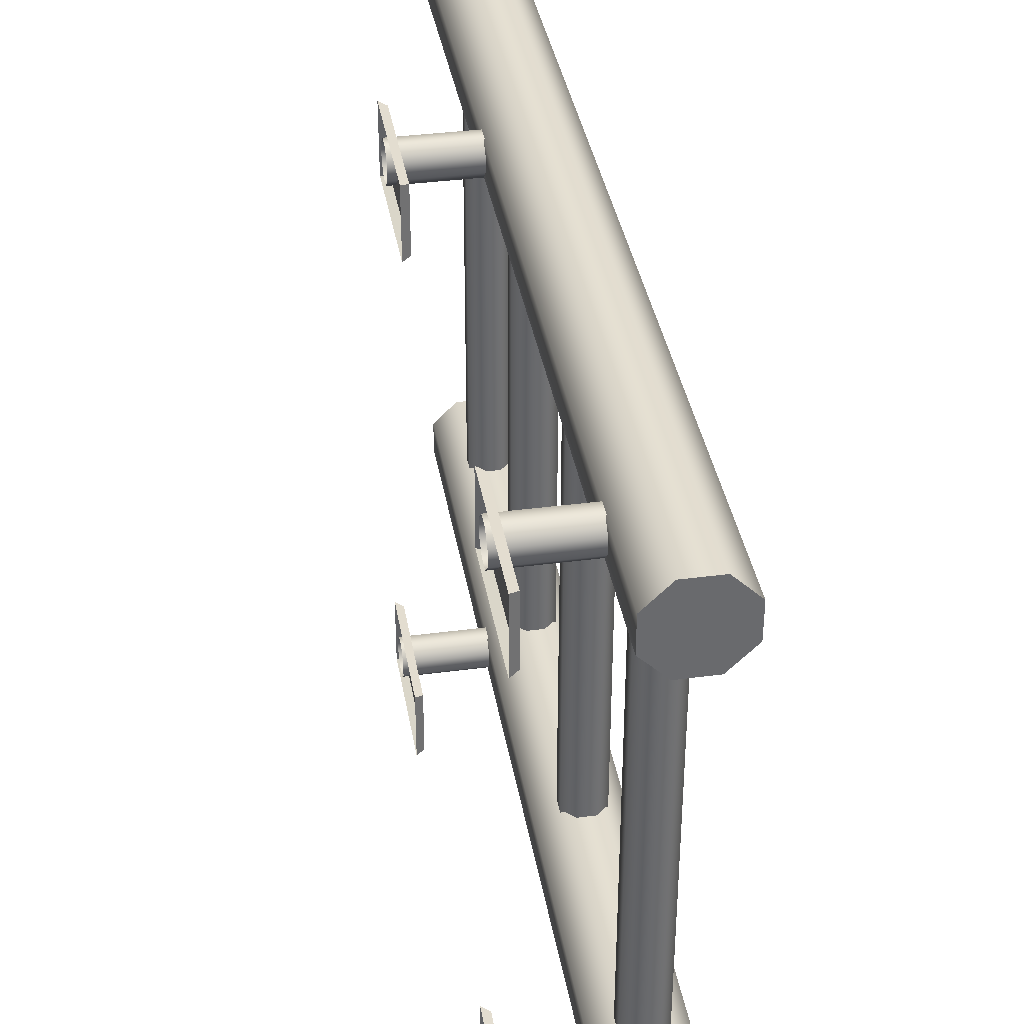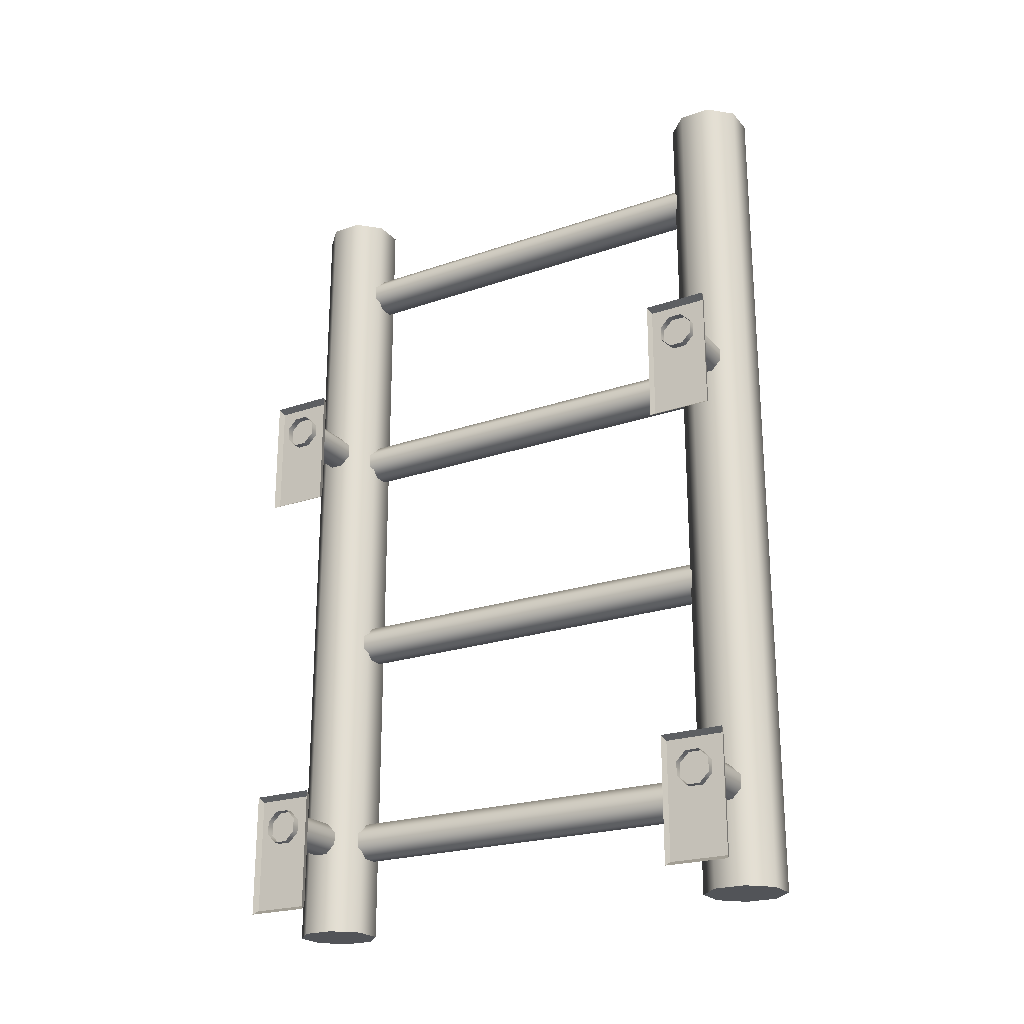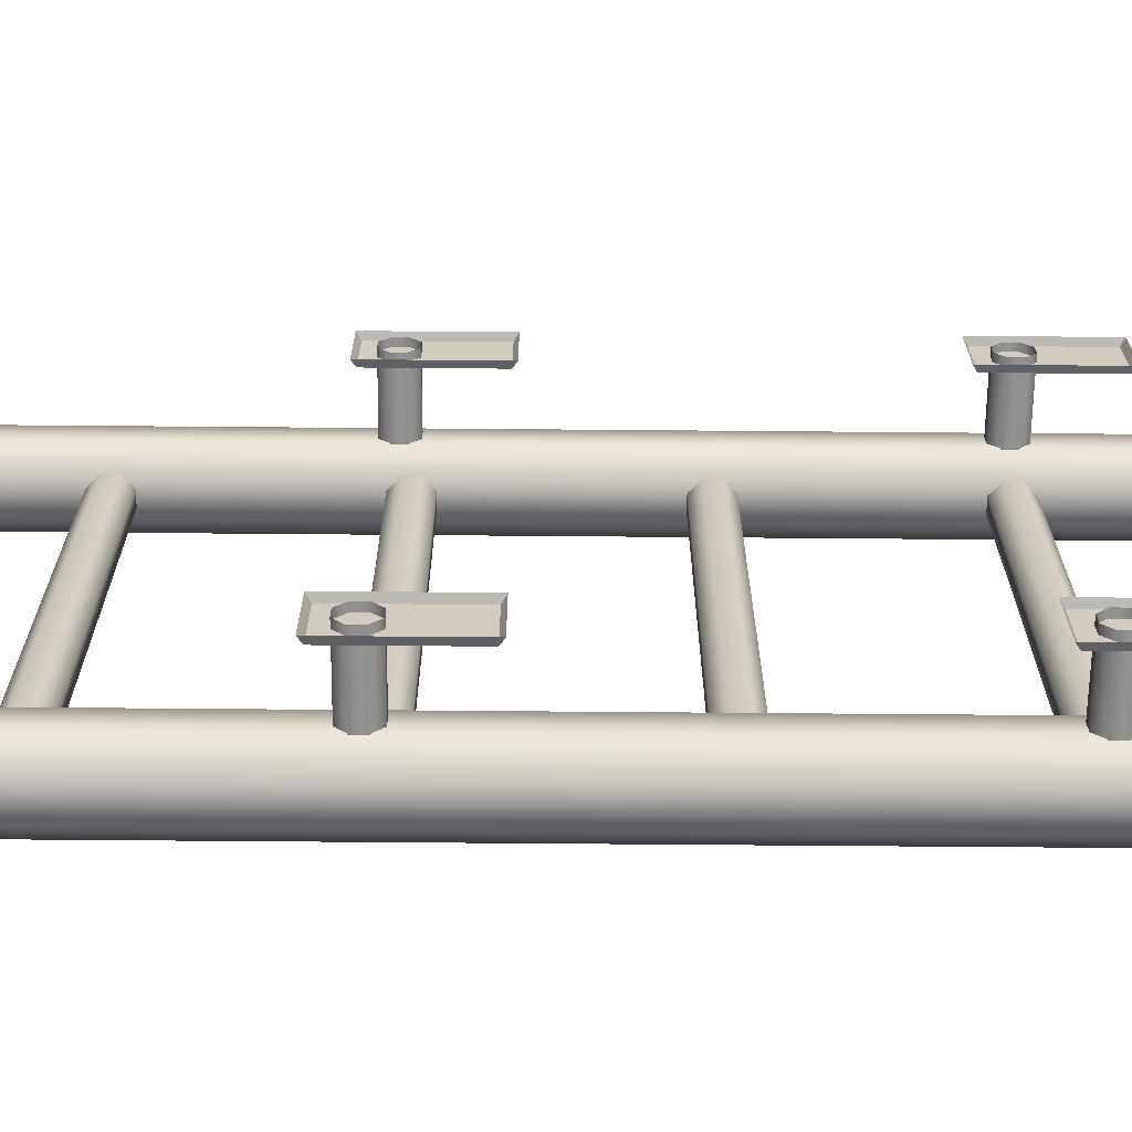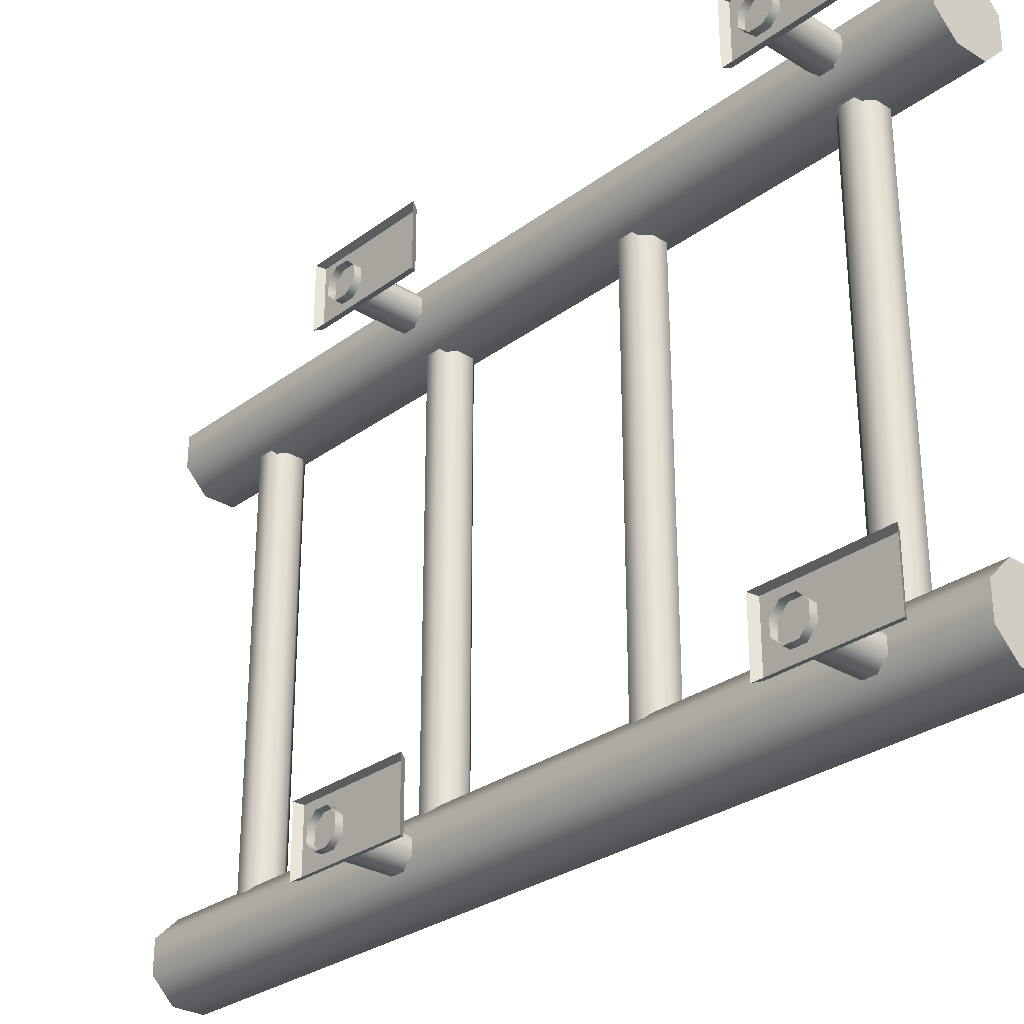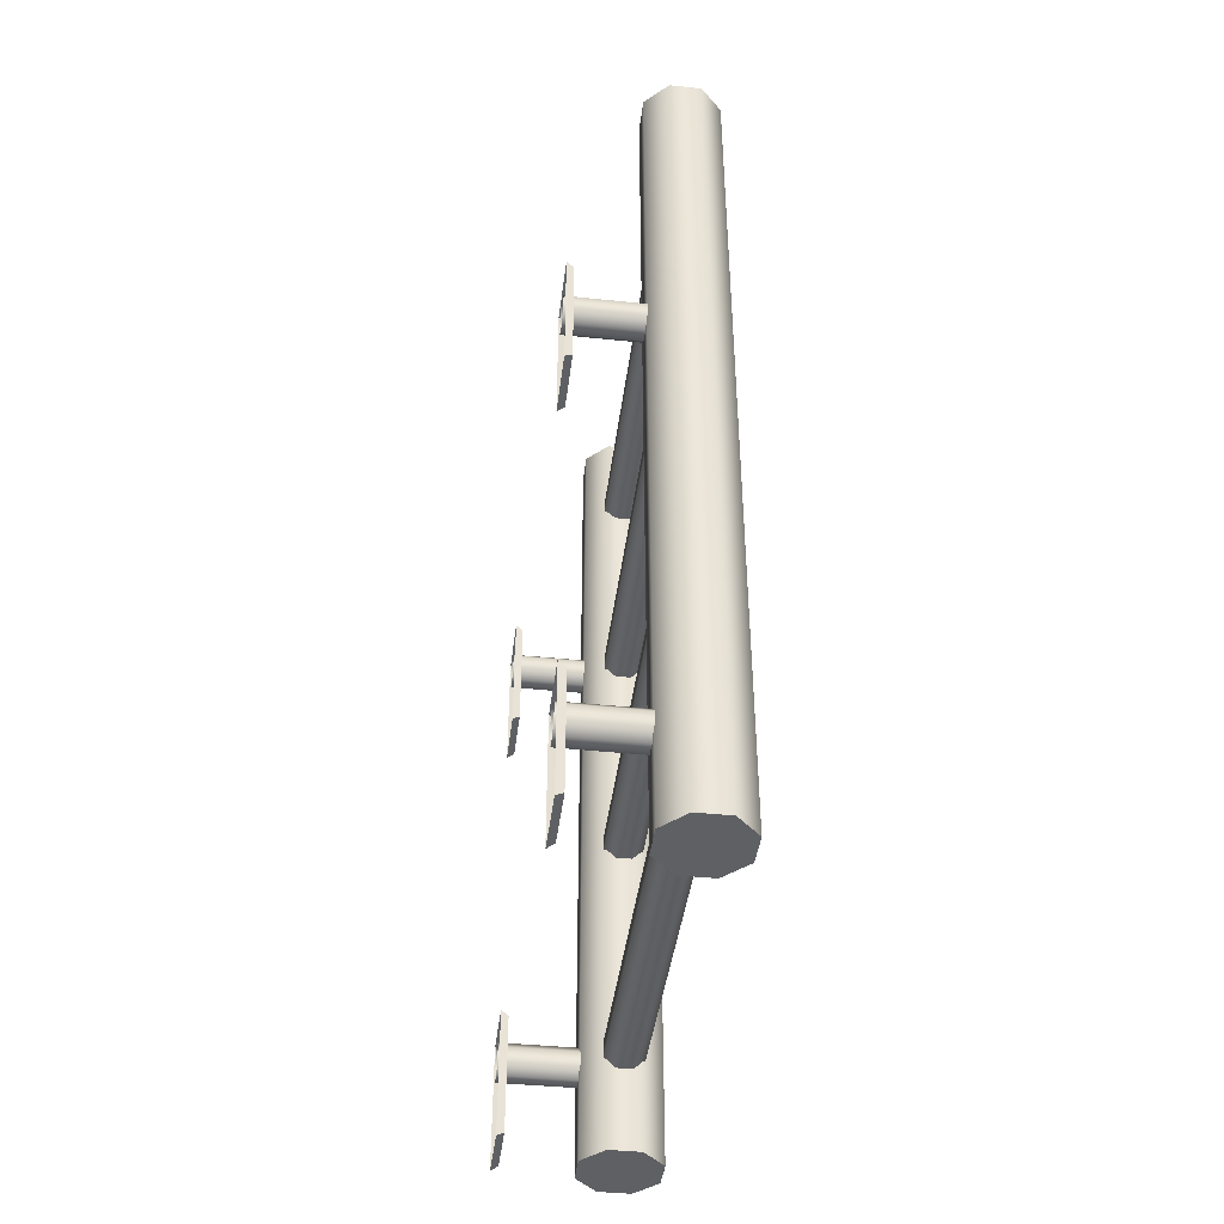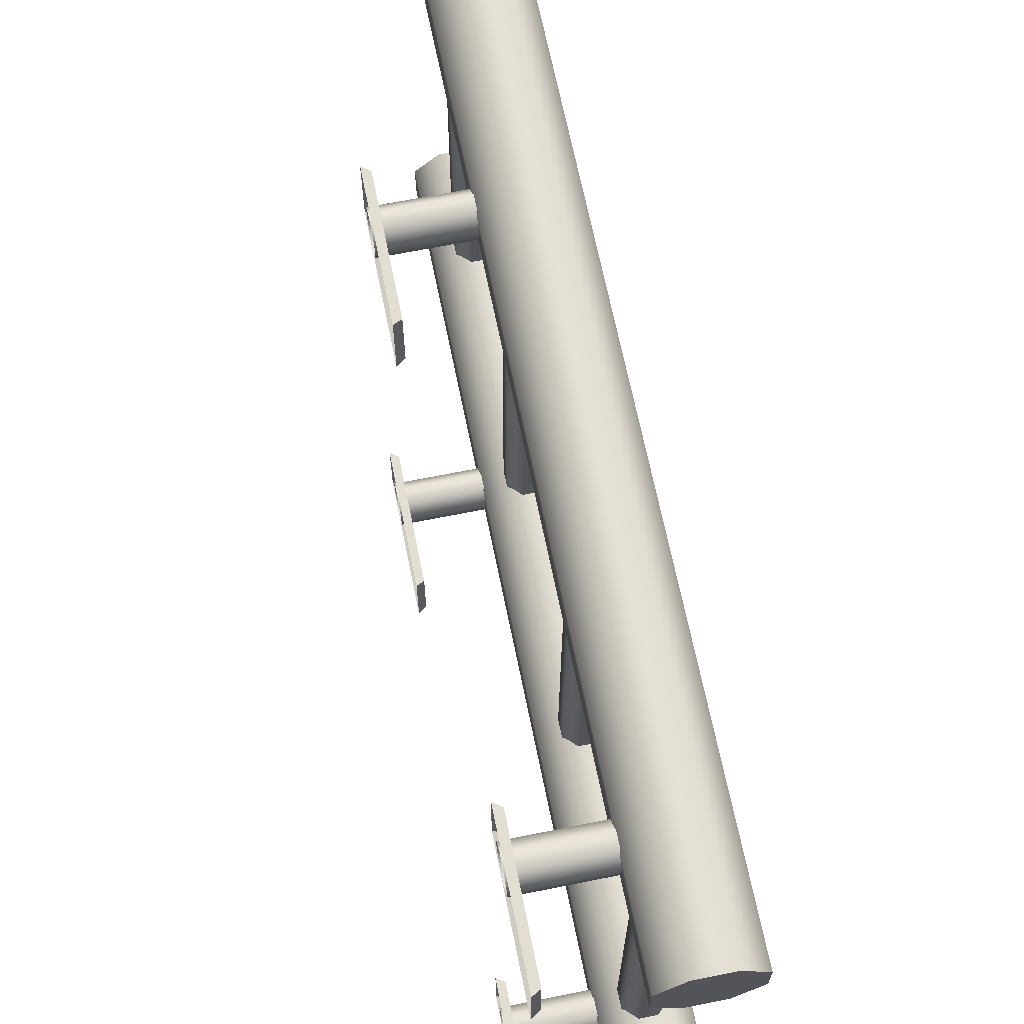
<metadata>
{"format":"obj","ext":"obj","renderer":"f3d","projection":"perspective","resolution":1024,"background":"white","views":[{"elev":37.4,"azim":-9.6,"up":"+Z"},{"elev":-22.8,"azim":-59.4,"up":"+Y"},{"elev":-66.1,"azim":-90.5,"up":"+Z"},{"elev":-28.9,"azim":-42.3,"up":"+Z"},{"elev":-42.3,"azim":-7.1,"up":"+Y"},{"elev":67.1,"azim":-11.4,"up":"+Z"}]}
</metadata>
<code>
o Cylinder
v 0.1429 0 0.8183
v 0.1429 1 0.8183
v 0.1683 0 0.7929
v 0.1683 1 0.7929
v 0.1683 0 0.7571
v 0.1683 1 0.7571
v 0.1429 0 0.7317
v 0.1429 1 0.7317
v 0.1071 0 0.7317
v 0.1071 1 0.7317
v 0.08169 0 0.7571
v 0.08169 1 0.7571
v 0.08169 0 0.7929
v 0.08169 1 0.7929
v 0.1071 0 0.8183
v 0.1071 1 0.8183
v -0.002239 0.1226 0.7561
v 0.1273 0.1226 0.7561
v -0.002239 0.1069 0.7561
v 0.1273 0.1069 0.7561
v -0.002239 0.09587 0.7672
v 0.1273 0.09587 0.7672
v -0.002239 0.09587 0.7828
v 0.1273 0.09587 0.7828
v -0.002239 0.1069 0.7939
v 0.1273 0.1069 0.7939
v -0.002239 0.1226 0.7939
v 0.1273 0.1226 0.7939
v -0.002239 0.1337 0.7828
v 0.1273 0.1337 0.7828
v -0.002239 0.1337 0.7672
v 0.1273 0.1337 0.7672
v -0.001779 0.01197 0.8116
v -0.001779 0.1548 0.8116
v -0.001779 0.01197 0.7384
v -0.001779 0.1548 0.7384
v 0.006468 0.017 0.809
v 0.006468 0.1498 0.809
v 0.006468 0.017 0.741
v 0.006468 0.1498 0.741
v -0.002239 0.652 0.7561
v 0.1273 0.652 0.7561
v -0.002239 0.6364 0.7561
v 0.1273 0.6364 0.7561
v -0.002239 0.6253 0.7672
v 0.1273 0.6253 0.7672
v -0.002239 0.6253 0.7828
v 0.1273 0.6253 0.7828
v -0.002239 0.6364 0.7939
v 0.1273 0.6364 0.7939
v -0.002239 0.652 0.7939
v 0.1273 0.652 0.7939
v -0.002239 0.6631 0.7828
v 0.1273 0.6631 0.7828
v -0.002239 0.6631 0.7672
v 0.1273 0.6631 0.7672
v -0.001779 0.5414 0.8116
v -0.001779 0.6842 0.8116
v -0.001779 0.5414 0.7384
v -0.001779 0.6842 0.7384
v 0.006468 0.5464 0.809
v 0.006468 0.6792 0.809
v 0.006468 0.5464 0.741
v 0.006468 0.6792 0.741
v 0.134 0.1352 0.7991
v 0.1467 0.1225 0.7991
v 0.1467 0.1046 0.7991
v 0.134 0.09189 0.7991
v 0.116 0.09189 0.7991
v 0.1033 0.1046 0.7991
v 0.1033 0.1225 0.7991
v 0.116 0.1352 0.7991
v 0.134 0.395 0.7991
v 0.1467 0.3824 0.7991
v 0.1467 0.3644 0.7991
v 0.134 0.3517 0.7991
v 0.116 0.3517 0.7991
v 0.1033 0.3644 0.7991
v 0.1033 0.3824 0.7991
v 0.116 0.395 0.7991
v 0.134 0.6549 0.7991
v 0.1467 0.6422 0.7991
v 0.1467 0.6243 0.7991
v 0.134 0.6116 0.7991
v 0.116 0.6116 0.7991
v 0.1033 0.6243 0.7991
v 0.1033 0.6422 0.7991
v 0.116 0.6549 0.7991
v 0.134 0.9147 0.7991
v 0.1467 0.902 0.7991
v 0.1467 0.8841 0.7991
v 0.134 0.8714 0.7991
v 0.116 0.8714 0.7991
v 0.1033 0.8841 0.7991
v 0.1033 0.902 0.7991
v 0.116 0.9147 0.7991
v 0.1429 0 0.1817
v 0.1429 1 0.1817
v 0.1683 0 0.2071
v 0.1683 1 0.2071
v 0.1683 0 0.2429
v 0.1683 1 0.2429
v 0.1429 0 0.2683
v 0.1429 1 0.2683
v 0.1071 0 0.2683
v 0.1071 1 0.2683
v 0.08169 0 0.2429
v 0.08169 1 0.2429
v 0.08169 0 0.2071
v 0.08169 1 0.2071
v 0.1071 0 0.1817
v 0.1071 1 0.1817
v -0.002239 0.1226 0.2439
v 0.1273 0.1226 0.2439
v -0.002239 0.1069 0.2439
v 0.1273 0.1069 0.2439
v -0.002239 0.09587 0.2328
v 0.1273 0.09587 0.2328
v -0.002239 0.09587 0.2172
v 0.1273 0.09587 0.2172
v -0.002239 0.1069 0.2061
v 0.1273 0.1069 0.2061
v -0.002239 0.1226 0.2061
v 0.1273 0.1226 0.2061
v -0.002239 0.1337 0.2172
v 0.1273 0.1337 0.2172
v -0.002239 0.1337 0.2328
v 0.1273 0.1337 0.2328
v -0.001779 0.01197 0.1884
v -0.001779 0.1548 0.1884
v -0.001779 0.01197 0.2616
v -0.001779 0.1548 0.2616
v 0.006468 0.017 0.191
v 0.006468 0.1498 0.191
v 0.006468 0.017 0.259
v 0.006468 0.1498 0.259
v -0.002239 0.652 0.2439
v 0.1273 0.652 0.2439
v -0.002239 0.6364 0.2439
v 0.1273 0.6364 0.2439
v -0.002239 0.6253 0.2328
v 0.1273 0.6253 0.2328
v -0.002239 0.6253 0.2172
v 0.1273 0.6253 0.2172
v -0.002239 0.6364 0.2061
v 0.1273 0.6364 0.2061
v -0.002239 0.652 0.2061
v 0.1273 0.652 0.2061
v -0.002239 0.6631 0.2172
v 0.1273 0.6631 0.2172
v -0.002239 0.6631 0.2328
v 0.1273 0.6631 0.2328
v -0.001779 0.5414 0.1884
v -0.001779 0.6842 0.1884
v -0.001779 0.5414 0.2616
v -0.001779 0.6842 0.2616
v 0.006468 0.5464 0.191
v 0.006468 0.6792 0.191
v 0.006468 0.5464 0.259
v 0.006468 0.6792 0.259
v 0.134 0.1352 0.2009
v 0.1467 0.1225 0.2009
v 0.1467 0.1046 0.2009
v 0.134 0.09189 0.2009
v 0.116 0.09189 0.2009
v 0.1033 0.1046 0.2009
v 0.1033 0.1225 0.2009
v 0.116 0.1352 0.2009
v 0.134 0.395 0.2009
v 0.1467 0.3824 0.2009
v 0.1467 0.3644 0.2009
v 0.134 0.3517 0.2009
v 0.116 0.3517 0.2009
v 0.1033 0.3644 0.2009
v 0.1033 0.3824 0.2009
v 0.116 0.395 0.2009
v 0.134 0.6549 0.2009
v 0.1467 0.6422 0.2009
v 0.1467 0.6243 0.2009
v 0.134 0.6116 0.2009
v 0.116 0.6116 0.2009
v 0.1033 0.6243 0.2009
v 0.1033 0.6422 0.2009
v 0.116 0.6549 0.2009
v 0.134 0.9147 0.2009
v 0.1467 0.902 0.2009
v 0.1467 0.8841 0.2009
v 0.134 0.8714 0.2009
v 0.116 0.8714 0.2009
v 0.1033 0.8841 0.2009
v 0.1033 0.902 0.2009
v 0.116 0.9147 0.2009
f 3 2 1
f 5 4 3
f 7 6 5
f 9 8 7
f 11 10 9
f 13 12 11
f 2 6 10
f 15 14 13
f 1 16 15
f 15 11 7
f 18 19 17
f 19 22 21
f 22 23 21
f 24 25 23
f 26 27 25
f 28 29 27
f 30 31 29
f 31 18 17
f 36 39 35
f 40 37 39
f 38 33 37
f 39 33 35
f 36 38 40
f 42 43 41
f 44 45 43
f 46 47 45
f 48 49 47
f 50 51 49
f 52 53 51
f 54 55 53
f 56 41 55
f 59 64 63
f 64 61 63
f 62 57 61
f 63 57 59
f 60 62 64
f 161 72 65
f 162 65 66
f 163 66 67
f 164 67 68
f 165 68 69
f 166 69 70
f 167 70 71
f 169 80 73
f 170 73 74
f 171 74 75
f 172 75 76
f 173 76 77
f 174 77 78
f 175 78 79
f 168 71 72
f 177 88 81
f 178 81 82
f 179 82 83
f 180 83 84
f 181 84 85
f 182 85 86
f 183 86 87
f 176 79 80
f 185 96 89
f 186 89 90
f 187 90 91
f 188 91 92
f 189 92 93
f 190 93 94
f 191 94 95
f 184 87 88
f 98 99 97
f 100 101 99
f 102 103 101
f 104 105 103
f 106 107 105
f 108 109 107
f 106 104 102
f 110 111 109
f 112 97 111
f 103 107 111
f 113 116 114
f 115 118 116
f 119 118 117
f 121 120 119
f 123 122 121
f 125 124 123
f 127 126 125
f 113 128 127
f 135 132 131
f 133 136 135
f 129 134 133
f 129 135 131
f 134 132 136
f 139 138 137
f 141 140 139
f 143 142 141
f 145 144 143
f 147 146 145
f 149 148 147
f 151 150 149
f 137 152 151
f 159 156 155
f 157 160 159
f 153 158 157
f 153 159 155
f 160 154 156
f 192 95 96
f 3 4 2
f 5 6 4
f 7 8 6
f 9 10 8
f 11 12 10
f 13 14 12
f 2 4 6
f 6 8 10
f 10 12 14
f 14 16 10
f 16 2 10
f 15 16 14
f 1 2 16
f 3 1 15
f 15 13 11
f 11 9 7
f 7 5 3
f 3 15 7
f 18 20 19
f 19 20 22
f 22 24 23
f 24 26 25
f 26 28 27
f 28 30 29
f 30 32 31
f 31 32 18
f 36 40 39
f 40 38 37
f 38 34 33
f 39 37 33
f 36 34 38
f 42 44 43
f 44 46 45
f 46 48 47
f 48 50 49
f 50 52 51
f 52 54 53
f 54 56 55
f 56 42 41
f 59 60 64
f 64 62 61
f 62 58 57
f 63 61 57
f 60 58 62
f 161 168 72
f 162 161 65
f 163 162 66
f 164 163 67
f 165 164 68
f 166 165 69
f 167 166 70
f 169 176 80
f 170 169 73
f 171 170 74
f 172 171 75
f 173 172 76
f 174 173 77
f 175 174 78
f 168 167 71
f 177 184 88
f 178 177 81
f 179 178 82
f 180 179 83
f 181 180 84
f 182 181 85
f 183 182 86
f 176 175 79
f 185 192 96
f 186 185 89
f 187 186 90
f 188 187 91
f 189 188 92
f 190 189 93
f 191 190 94
f 184 183 87
f 98 100 99
f 100 102 101
f 102 104 103
f 104 106 105
f 106 108 107
f 108 110 109
f 102 100 98
f 98 112 102
f 112 110 102
f 110 108 102
f 108 106 102
f 110 112 111
f 112 98 97
f 111 97 99
f 99 101 111
f 101 103 111
f 103 105 107
f 107 109 111
f 113 115 116
f 115 117 118
f 119 120 118
f 121 122 120
f 123 124 122
f 125 126 124
f 127 128 126
f 113 114 128
f 135 136 132
f 133 134 136
f 129 130 134
f 129 133 135
f 134 130 132
f 139 140 138
f 141 142 140
f 143 144 142
f 145 146 144
f 147 148 146
f 149 150 148
f 151 152 150
f 137 138 152
f 159 160 156
f 157 158 160
f 153 154 158
f 153 157 159
f 160 158 154
f 192 191 95

</code>
